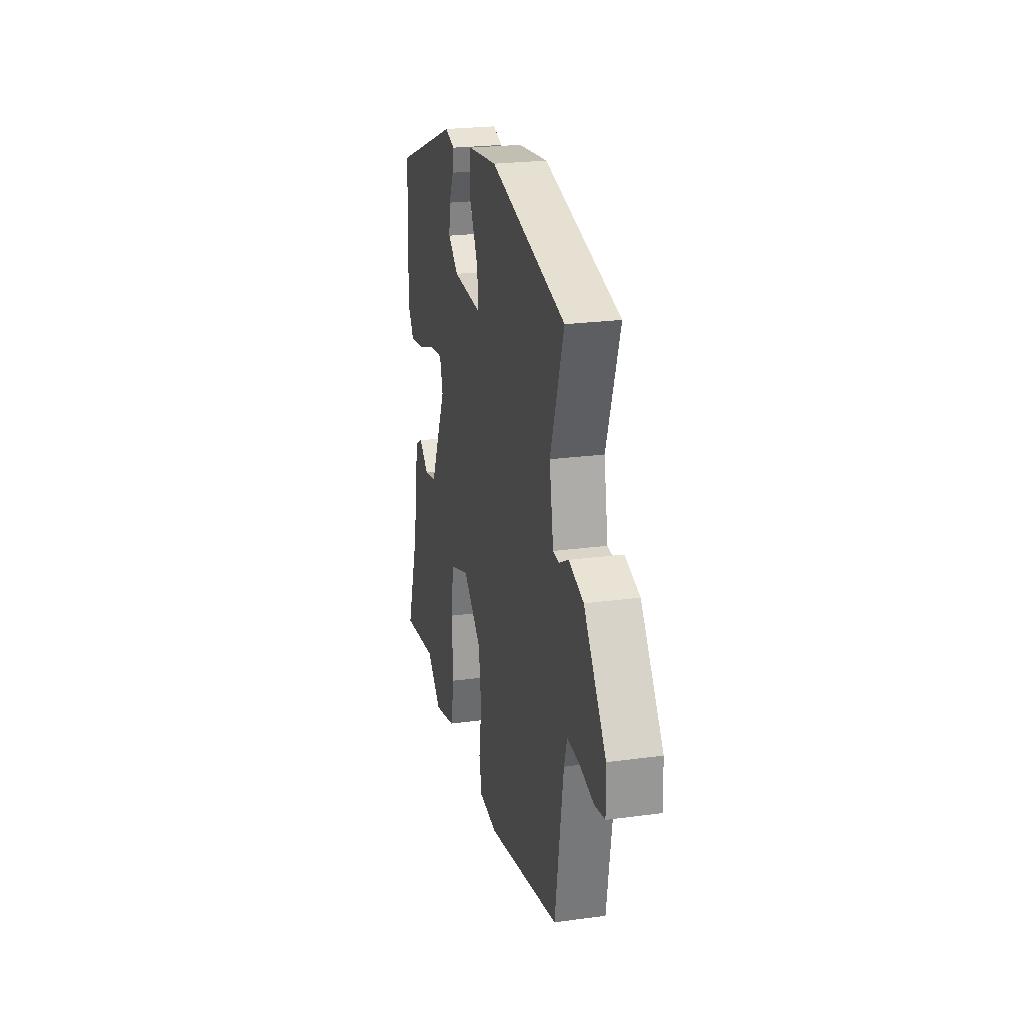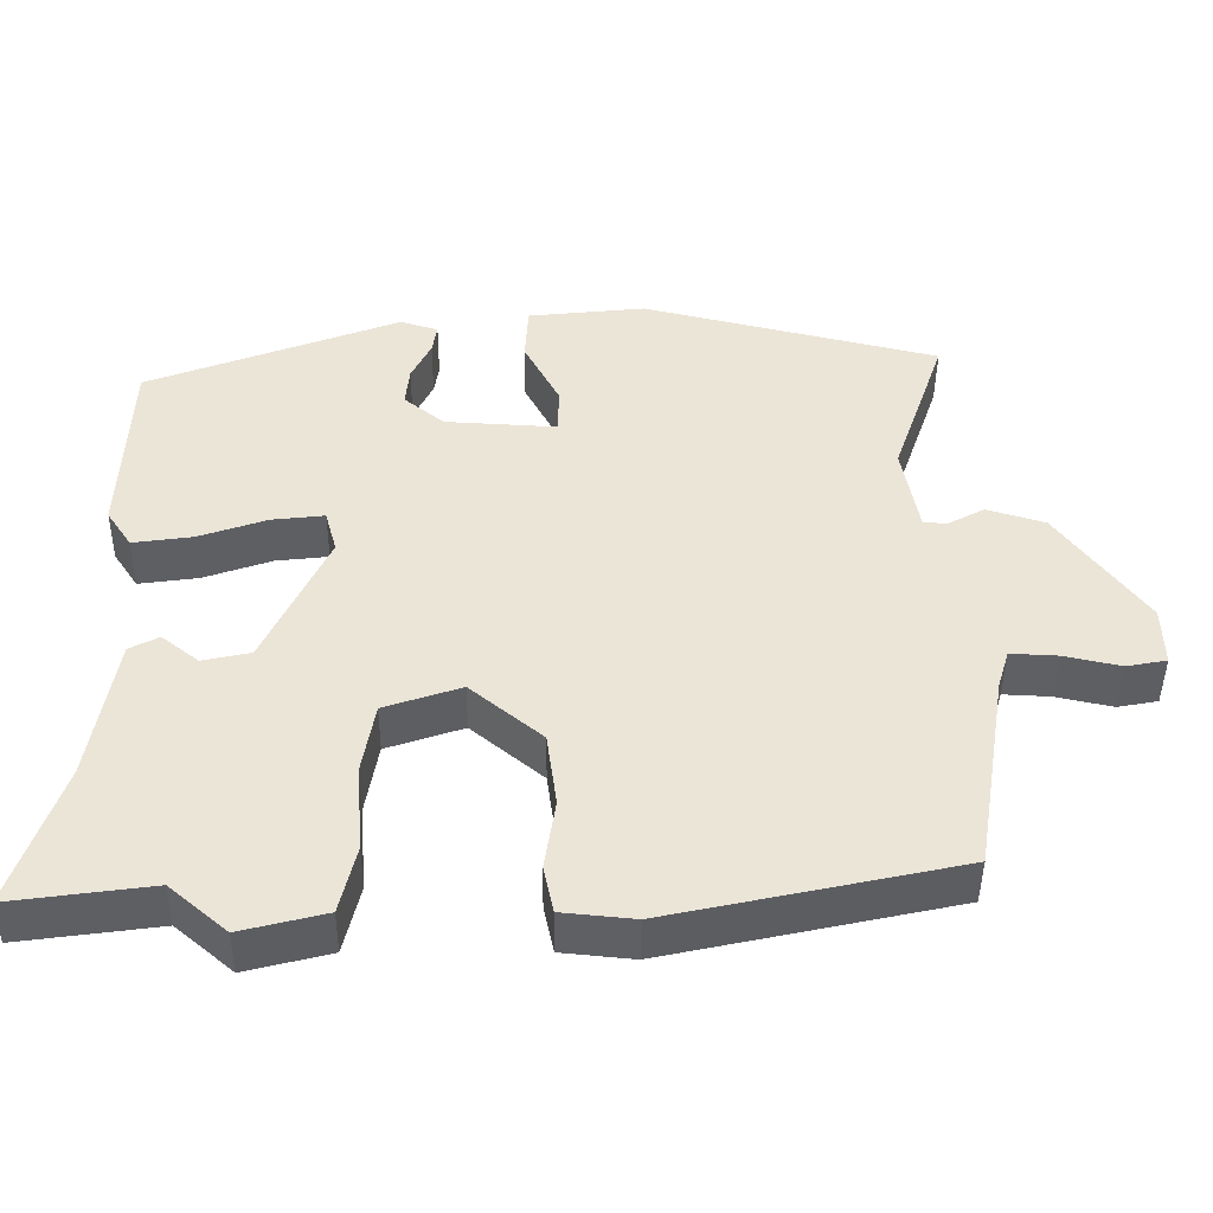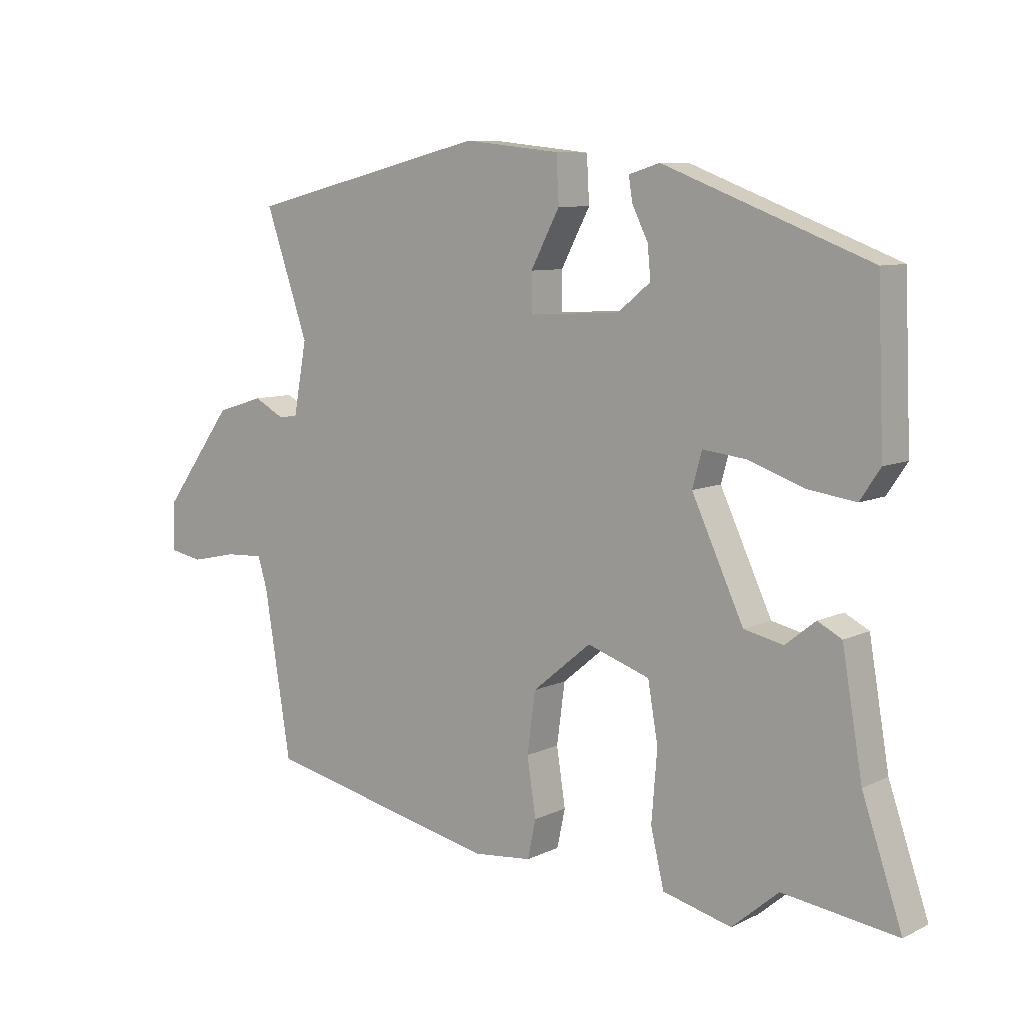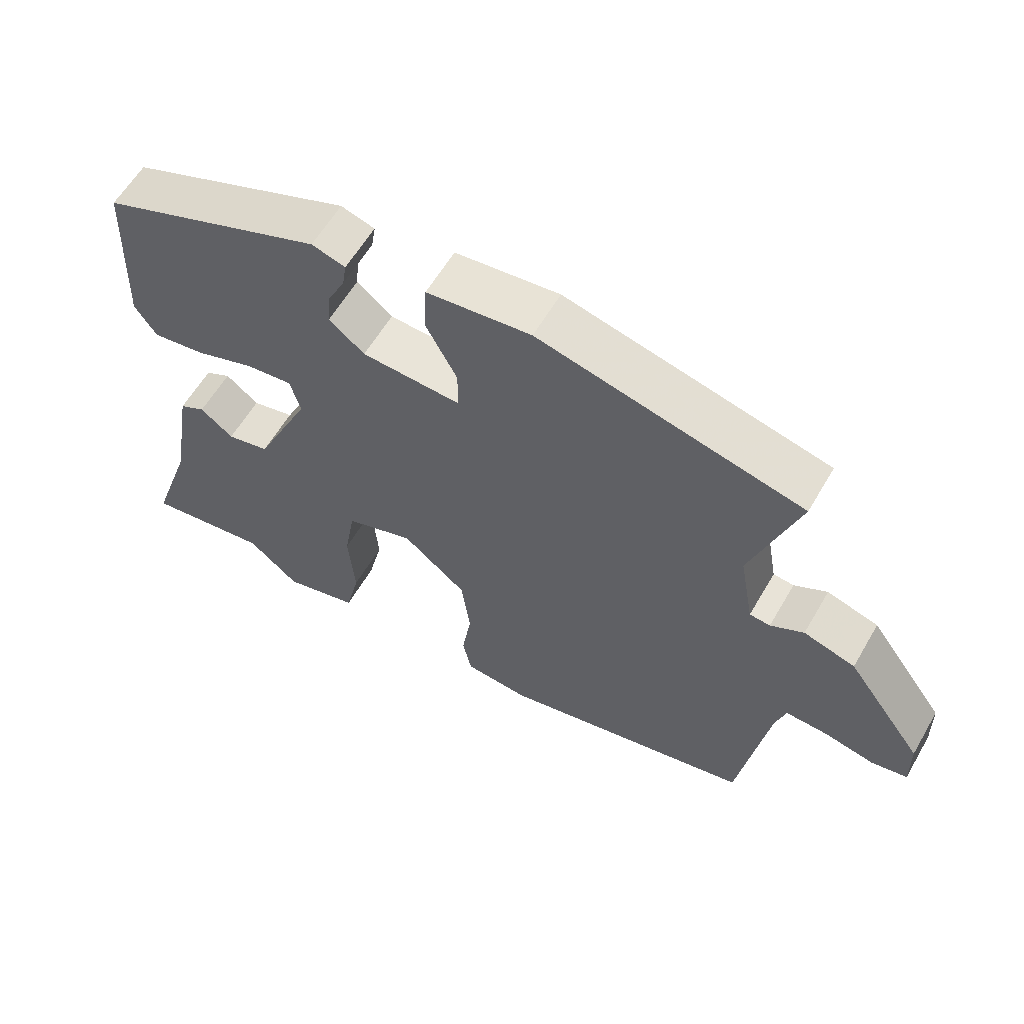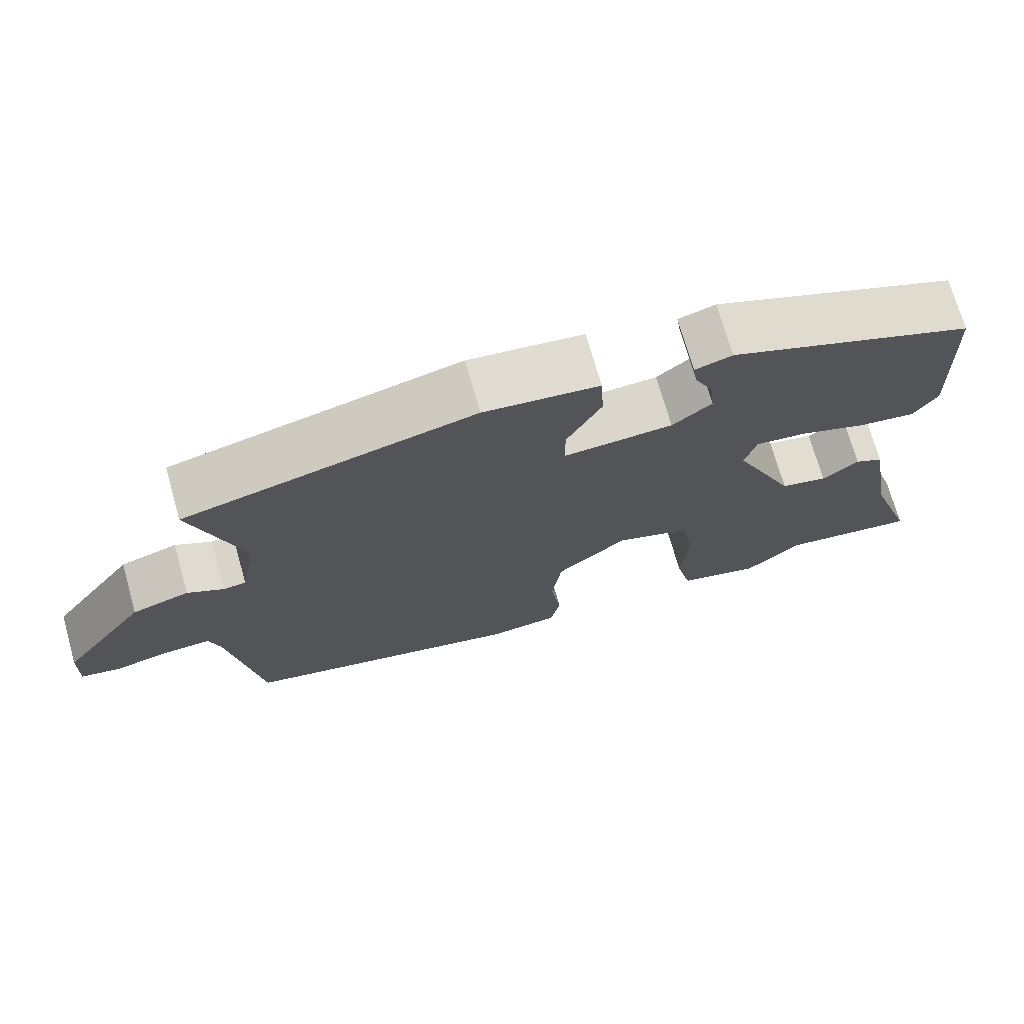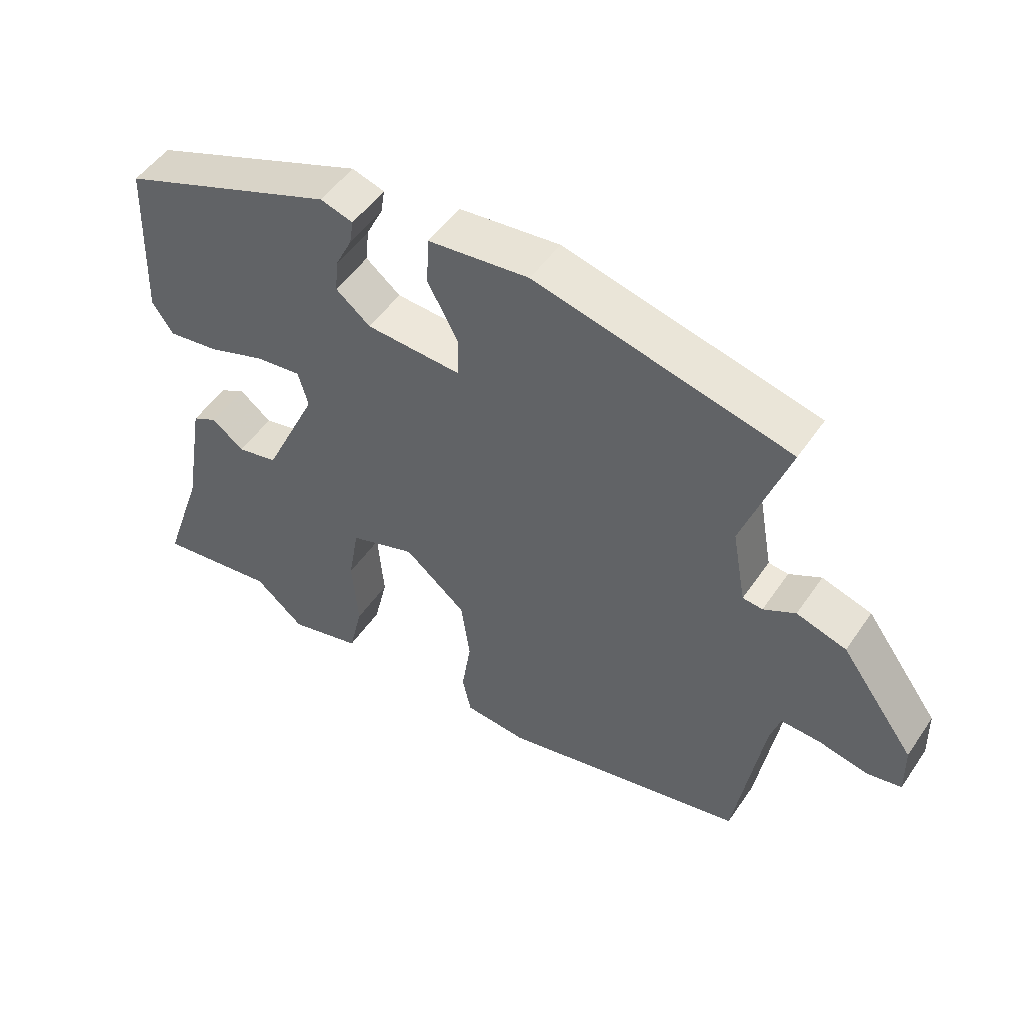
<metadata>
{"format":"obj","ext":"obj","renderer":"f3d","projection":"perspective","resolution":1024,"background":"white","views":[{"elev":23.6,"azim":-102.8,"up":"+Z"},{"elev":-44.6,"azim":179.4,"up":"+Z"},{"elev":8.3,"azim":37.8,"up":"+Z"},{"elev":59.9,"azim":-149.9,"up":"+Z"},{"elev":71.7,"azim":-15.8,"up":"+Z"},{"elev":50.6,"azim":-146.8,"up":"+Z"}]}
</metadata>
<code>
v -0.505 0.07 -0.443
v -0.547 0.07 -0.182
v -0.562 0.07 -0.132
v -0.623 0.07 -0.135
v -0.696 0.07 -0.151
v -0.748 0.07 -0.141
v -0.746 0.07 -0.064
v -0.634 0.07 0.089
v -0.559 0.07 0.112
v -0.511 0.07 0.086
v -0.481 0.07 0.089
v -0.46 0.07 0.204
v -0.528 0.07 0.402
v -0.145 0.07 0.495
v 0.007 0.07 0.478
v 0.011 0.07 0.405
v -0.035 0.07 0.318
v -0.034 0.07 0.258
v 0.11 0.07 0.266
v 0.162 0.07 0.308
v 0.157 0.07 0.359
v 0.132 0.07 0.41
v 0.126 0.07 0.448
v 0.175 0.07 0.463
v 0.501 0.07 0.337
v 0.511 0.07 0.09
v 0.479 0.07 0.042
v 0.402 0.07 0.053
v 0.314 0.07 0.084
v 0.246 0.07 0.092
v 0.231 0.07 0.037
v 0.313 0.07 -0.139
v 0.375 0.07 -0.153
v 0.423 0.07 -0.115
v 0.461 0.07 -0.135
v 0.493 0.07 -0.323
v 0.556 0.07 -0.508
v 0.375 0.07 -0.483
v 0.301 0.07 -0.546
v 0.192 0.07 -0.518
v 0.171 0.07 -0.429
v 0.18 0.07 -0.318
v 0.164 0.07 -0.225
v 0.065 0.07 -0.191
v -0.028 0.07 -0.268
v -0.041 0.07 -0.364
v -0.027 0.07 -0.455
v -0.04 0.07 -0.516
v -0.133 0.07 -0.525
v -0.505 0 -0.443
v -0.547 0 -0.182
v -0.562 0 -0.132
v -0.623 0 -0.135
v -0.696 0 -0.151
v -0.748 0 -0.141
v -0.746 0 -0.064
v -0.634 0 0.089
v -0.559 0 0.112
v -0.511 0 0.086
v -0.481 0 0.089
v -0.46 0 0.204
v -0.528 0 0.402
v -0.145 0 0.495
v 0.007 0 0.478
v 0.011 0 0.405
v -0.035 0 0.318
v -0.034 0 0.258
v 0.11 0 0.266
v 0.162 0 0.308
v 0.157 0 0.359
v 0.132 0 0.41
v 0.126 0 0.448
v 0.175 0 0.463
v 0.501 0 0.337
v 0.511 0 0.09
v 0.479 0 0.042
v 0.402 0 0.053
v 0.314 0 0.084
v 0.246 0 0.092
v 0.231 0 0.037
v 0.313 0 -0.139
v 0.375 0 -0.153
v 0.423 0 -0.115
v 0.461 0 -0.135
v 0.493 0 -0.323
v 0.556 0 -0.508
v 0.375 0 -0.483
v 0.301 0 -0.546
v 0.192 0 -0.518
v 0.171 0 -0.429
v 0.18 0 -0.318
v 0.164 0 -0.225
v 0.065 0 -0.191
v -0.028 0 -0.268
v -0.041 0 -0.364
v -0.027 0 -0.455
v -0.04 0 -0.516
v -0.133 0 -0.525
f 46 47 48 49
f 45 46 49 1
f 44 45 1 2
f 39 40 41 42
f 38 39 42 43
f 36 37 38 43
f 33 34 35 36
f 32 33 36 43
f 31 32 43 44
f 26 27 28 29
f 26 29 30
f 25 26 30
f 24 25 30
f 21 22 23 24
f 20 21 24 30
f 19 20 30 31
f 14 15 16 17
f 12 13 14 17
f 11 12 17 18
f 7 8 9 10
f 7 10 11
f 4 5 6 7
f 3 4 7 11
f 18 19 31 44
f 11 18 44
f 2 3 11 44
f 98 97 96 95
f 50 98 95 94
f 51 50 94 93
f 91 90 89 88
f 92 91 88 87
f 92 87 86 85
f 85 84 83 82
f 92 85 82 81
f 93 92 81 80
f 78 77 76 75
f 79 78 75
f 79 75 74
f 79 74 73
f 73 72 71 70
f 79 73 70 69
f 80 79 69 68
f 66 65 64 63
f 66 63 62 61
f 67 66 61 60
f 59 58 57 56
f 60 59 56
f 56 55 54 53
f 60 56 53 52
f 93 80 68 67
f 93 67 60
f 93 60 52 51
f 1 50 51 2
f 2 51 52 3
f 3 52 53 4
f 4 53 54 5
f 5 54 55 6
f 6 55 56 7
f 7 56 57 8
f 8 57 58 9
f 9 58 59 10
f 10 59 60 11
f 11 60 61 12
f 12 61 62 13
f 13 62 63 14
f 14 63 64 15
f 15 64 65 16
f 16 65 66 17
f 17 66 67 18
f 18 67 68 19
f 19 68 69 20
f 20 69 70 21
f 21 70 71 22
f 22 71 72 23
f 23 72 73 24
f 24 73 74 25
f 25 74 75 26
f 26 75 76 27
f 27 76 77 28
f 28 77 78 29
f 29 78 79 30
f 30 79 80 31
f 31 80 81 32
f 32 81 82 33
f 33 82 83 34
f 34 83 84 35
f 35 84 85 36
f 36 85 86 37
f 37 86 87 38
f 38 87 88 39
f 39 88 89 40
f 40 89 90 41
f 41 90 91 42
f 42 91 92 43
f 43 92 93 44
f 44 93 94 45
f 45 94 95 46
f 46 95 96 47
f 47 96 97 48
f 48 97 98 49
f 49 98 50 1

</code>
